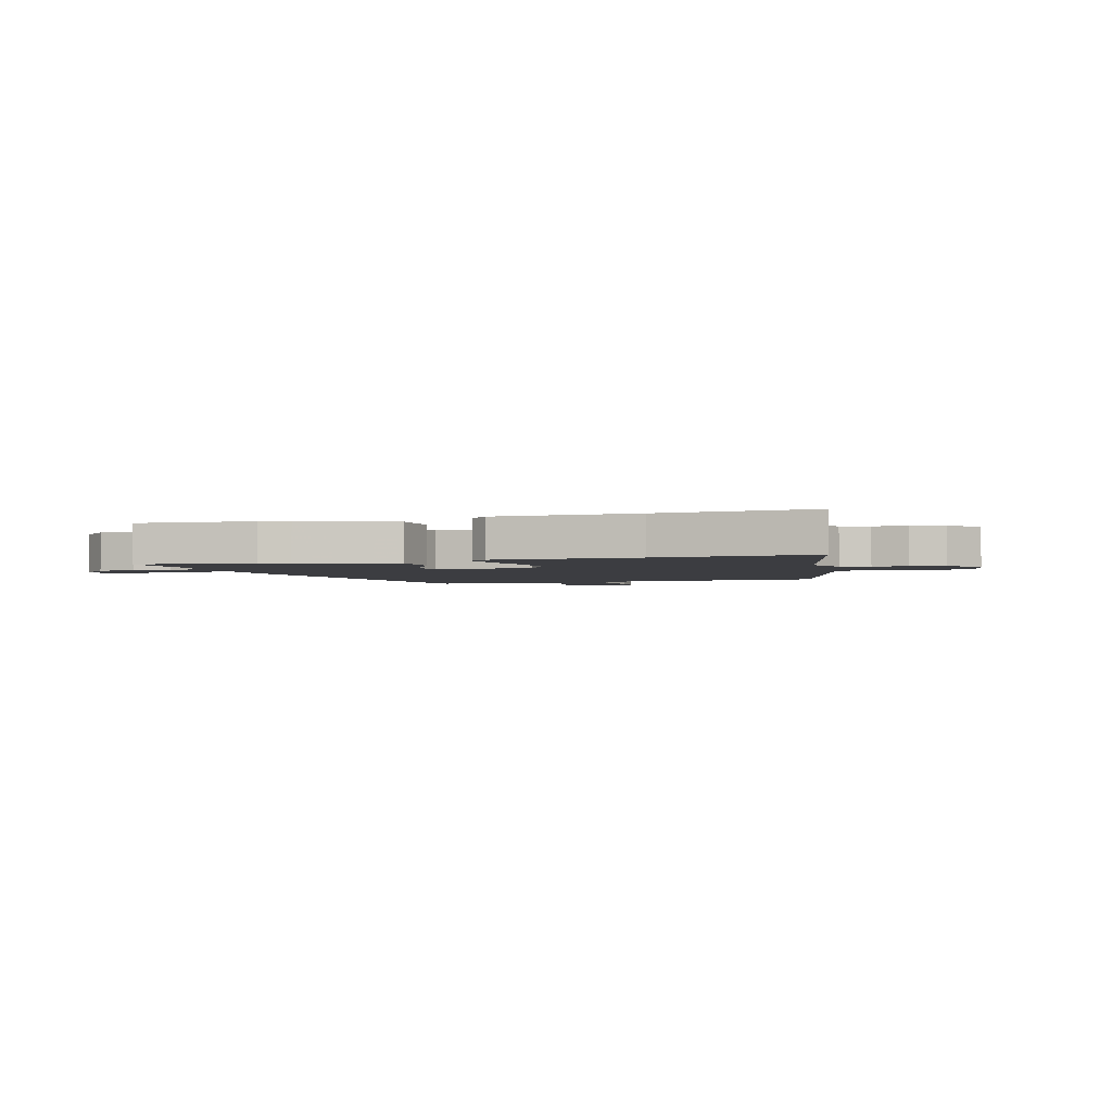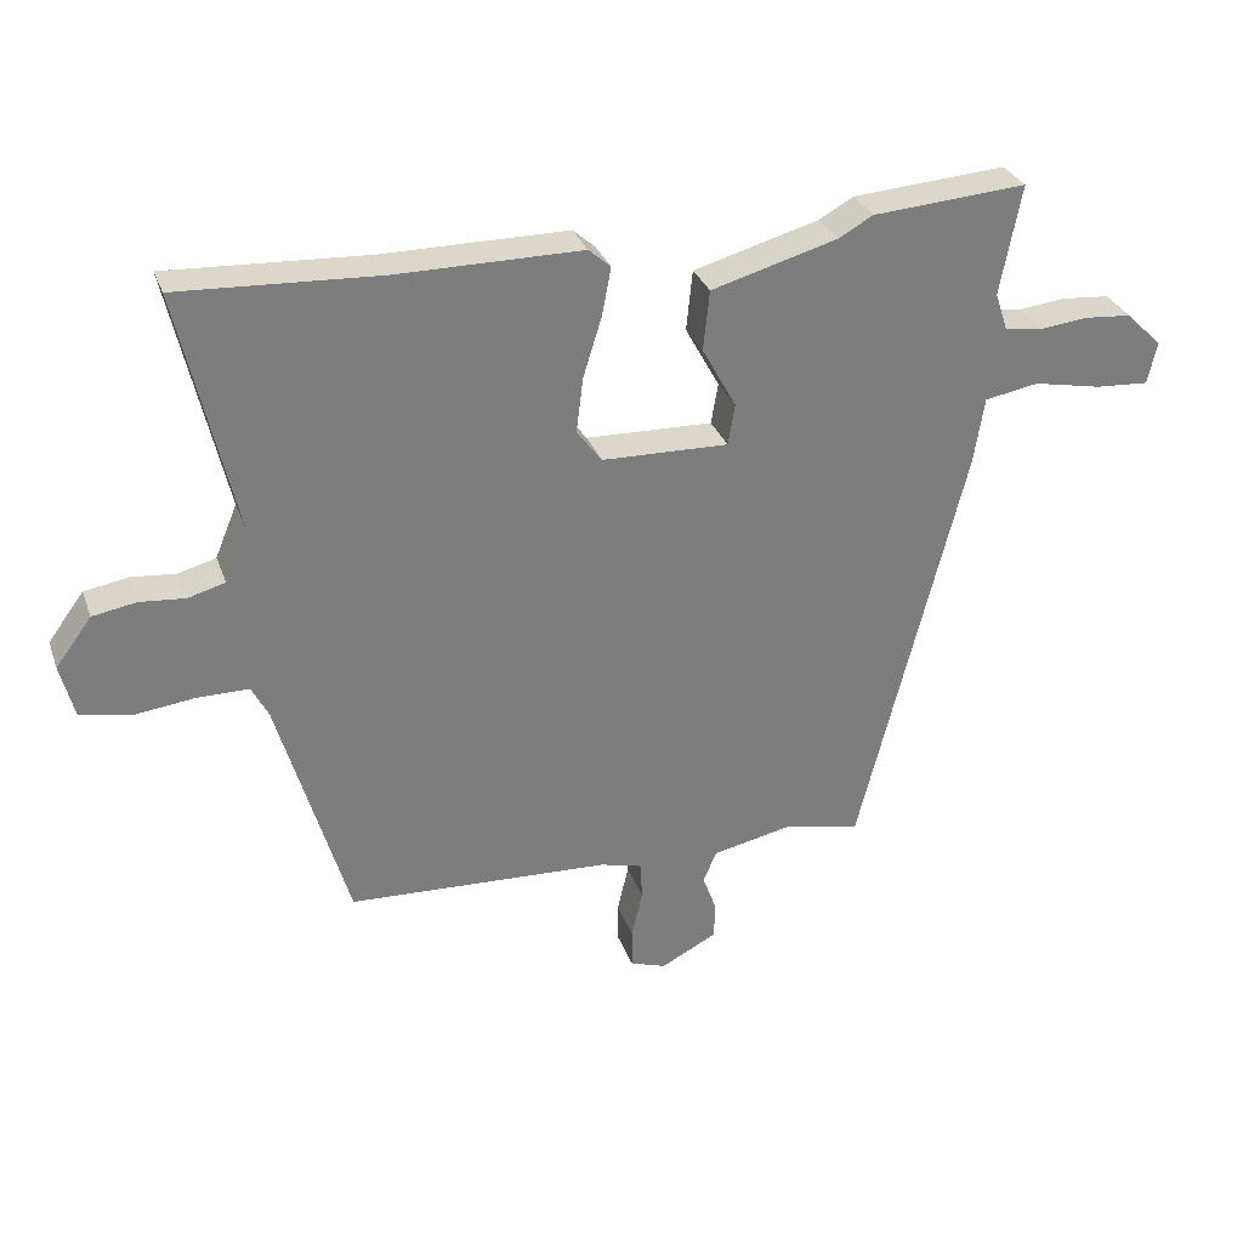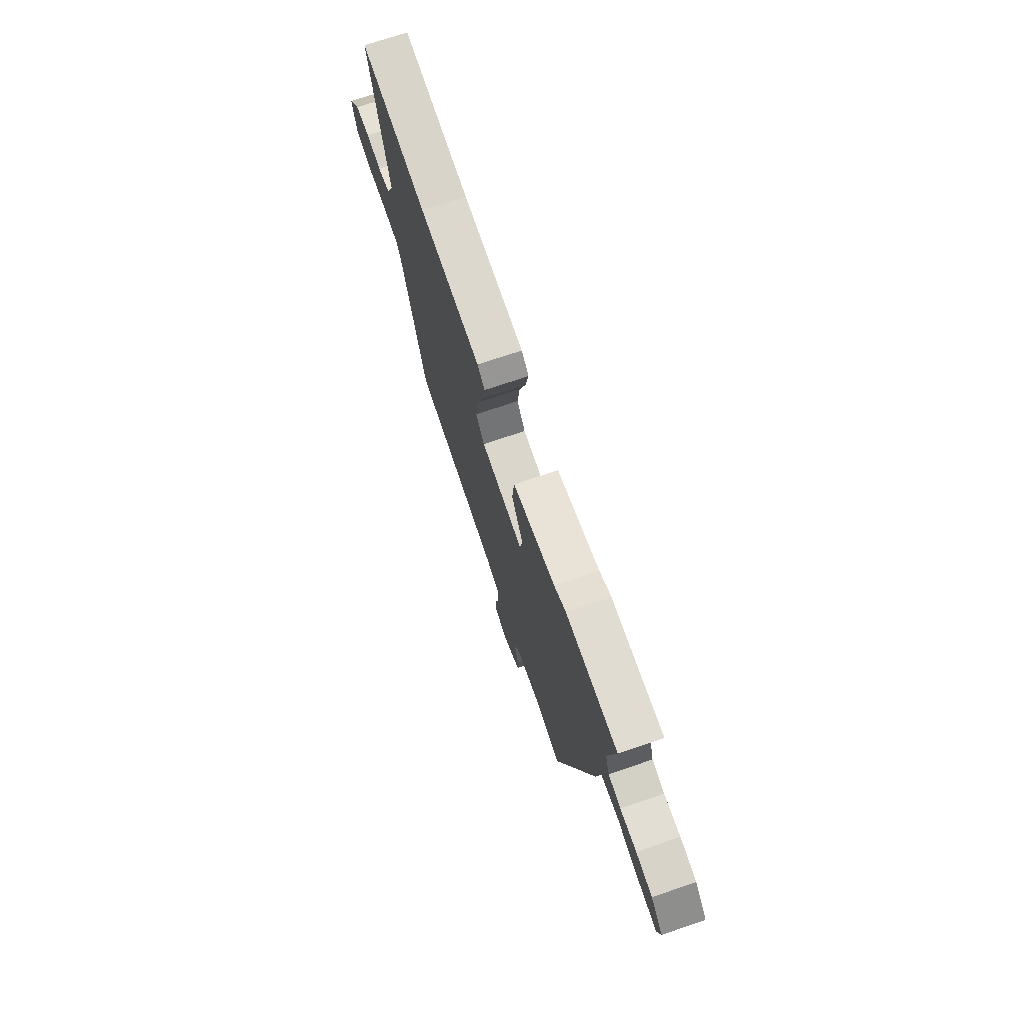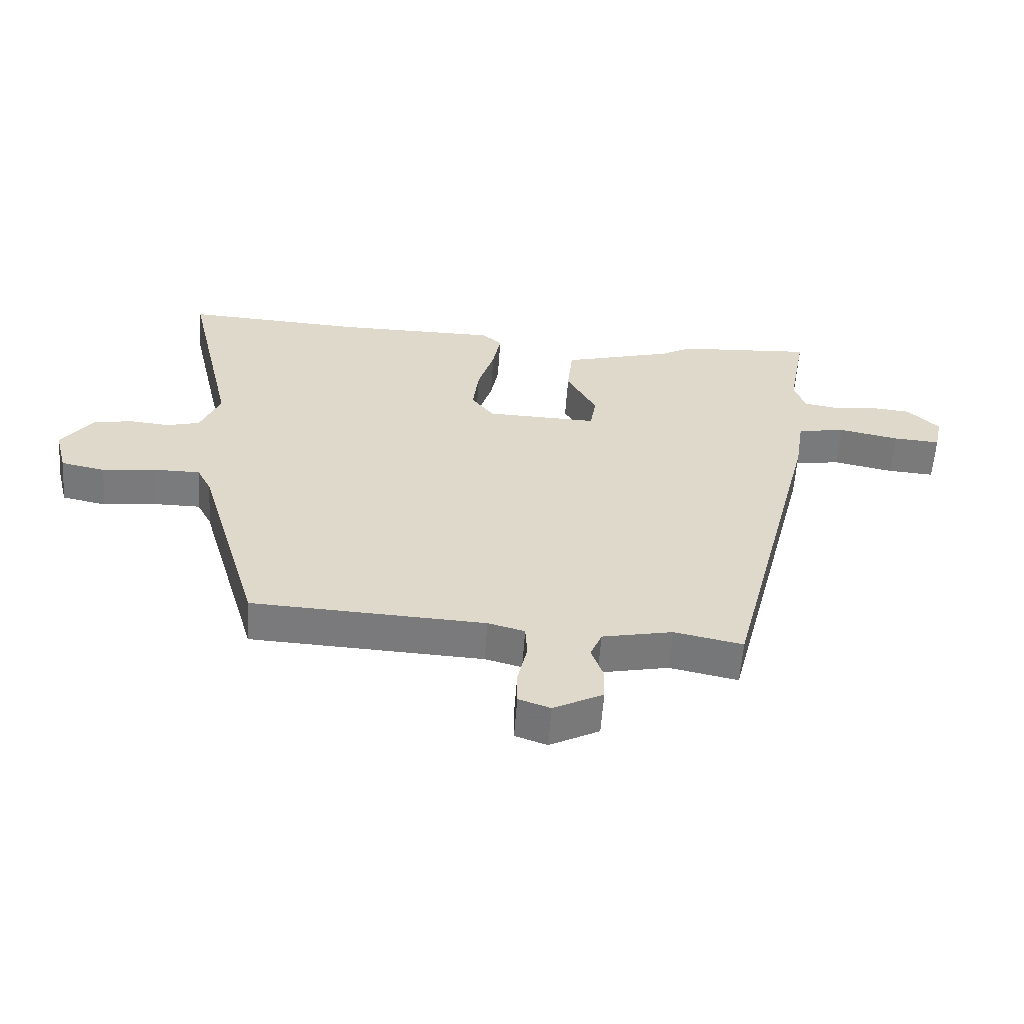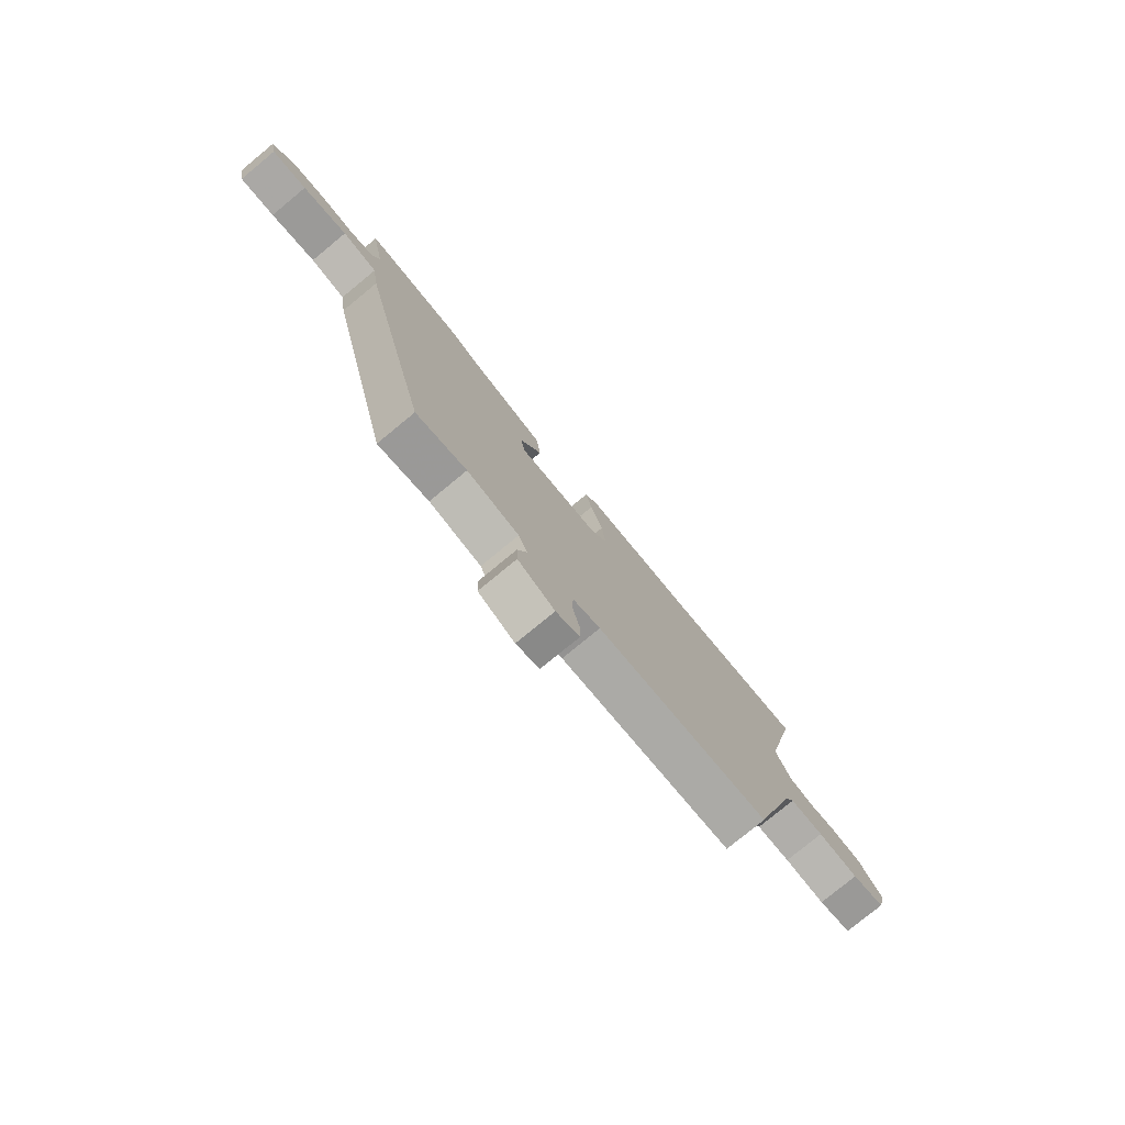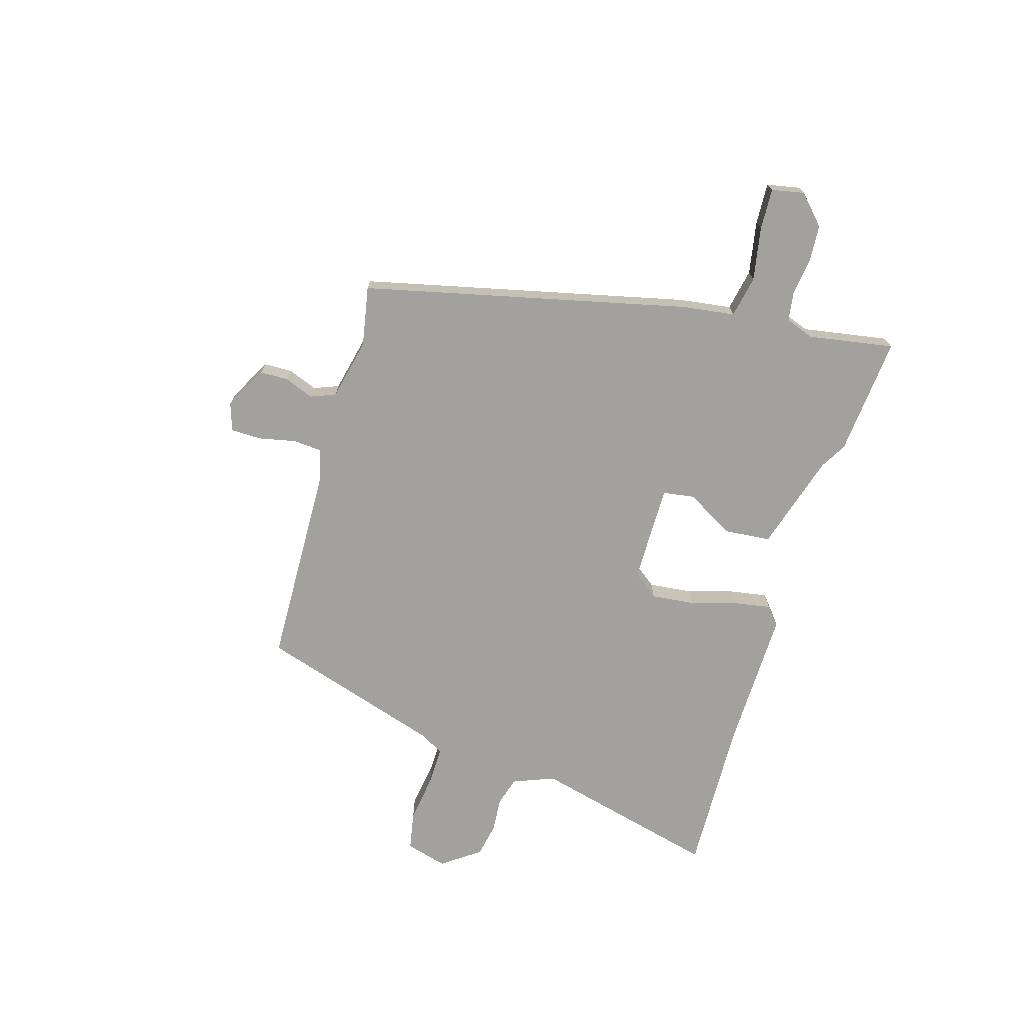
<metadata>
{"format":"obj","ext":"obj","renderer":"f3d","projection":"perspective","resolution":1024,"background":"white","views":[{"elev":-2.8,"azim":16.4,"up":"+Y"},{"elev":30.8,"azim":162.1,"up":"+Z"},{"elev":72.5,"azim":-108.7,"up":"+Z"},{"elev":-58.3,"azim":176.0,"up":"+Z"},{"elev":-77.7,"azim":-50.5,"up":"+Z"},{"elev":-72.1,"azim":-107.6,"up":"+Y"}]}
</metadata>
<code>
v -0.569 0.07 0.505
v -0.346 0.07 0.489
v -0.296 0.07 0.461
v -0.114 0.07 0.41
v -0.105 0.07 0.323
v -0.154 0.07 0.233
v -0.144 0.07 0.174
v 0.039 0.07 0.179
v 0.075 0.07 0.227
v 0.065 0.07 0.307
v 0.038 0.07 0.394
v 0.025 0.07 0.463
v 0.057 0.07 0.491
v 0.324 0.07 0.491
v 0.614 0.07 0.506
v 0.534 0.07 0.156
v 0.566 0.07 0.079
v 0.62 0.07 0.064
v 0.685 0.07 0.07
v 0.749 0.07 0.059
v 0.801 0.07 -0.011
v 0.781 0.07 -0.089
v 0.709 0.07 -0.104
v 0.62 0.07 -0.093
v 0.546 0.07 -0.093
v 0.522 0.07 -0.139
v 0.421 0.07 -0.484
v 0.041 0.07 -0.502
v -0.019 0.07 -0.518
v -0.022 0.07 -0.573
v -0.006 0.07 -0.642
v -0.006 0.07 -0.699
v -0.058 0.07 -0.717
v -0.139 0.07 -0.675
v -0.141 0.07 -0.622
v -0.121 0.07 -0.567
v -0.14 0.07 -0.521
v -0.255 0.07 -0.497
v -0.367 0.07 -0.52
v -0.52 0.07 0.088
v -0.535 0.07 0.184
v -0.613 0.07 0.198
v -0.712 0.07 0.178
v -0.789 0.07 0.173
v -0.802 0.07 0.234
v -0.75 0.07 0.285
v -0.68 0.07 0.291
v -0.61 0.07 0.283
v -0.557 0.07 0.292
v -0.539 0.07 0.346
v -0.569 0 0.505
v -0.346 0 0.489
v -0.296 0 0.461
v -0.114 0 0.41
v -0.105 0 0.323
v -0.154 0 0.233
v -0.144 0 0.174
v 0.039 0 0.179
v 0.075 0 0.227
v 0.065 0 0.307
v 0.038 0 0.394
v 0.025 0 0.463
v 0.057 0 0.491
v 0.324 0 0.491
v 0.614 0 0.506
v 0.534 0 0.156
v 0.566 0 0.079
v 0.62 0 0.064
v 0.685 0 0.07
v 0.749 0 0.059
v 0.801 0 -0.011
v 0.781 0 -0.089
v 0.709 0 -0.104
v 0.62 0 -0.093
v 0.546 0 -0.093
v 0.522 0 -0.139
v 0.421 0 -0.484
v 0.041 0 -0.502
v -0.019 0 -0.518
v -0.022 0 -0.573
v -0.006 0 -0.642
v -0.006 0 -0.699
v -0.058 0 -0.717
v -0.139 0 -0.675
v -0.141 0 -0.622
v -0.121 0 -0.567
v -0.14 0 -0.521
v -0.255 0 -0.497
v -0.367 0 -0.52
v -0.52 0 0.088
v -0.535 0 0.184
v -0.613 0 0.198
v -0.712 0 0.178
v -0.789 0 0.173
v -0.802 0 0.234
v -0.75 0 0.285
v -0.68 0 0.291
v -0.61 0 0.283
v -0.557 0 0.292
v -0.539 0 0.346
f 45 46 47 48
f 45 48 49
f 42 43 44 45
f 41 42 45 49
f 38 39 40 41
f 37 38 41 49
f 33 34 35 36
f 33 36 37
f 30 31 32 33
f 29 30 33 37
f 28 29 37 49
f 26 27 28 49
f 21 22 23 24
f 21 24 25
f 18 19 20 21
f 17 18 21 25
f 16 17 25 26
f 14 15 16
f 10 11 12 13
f 9 10 13 14
f 8 9 14 16
f 3 4 5 6
f 3 6 7
f 50 1 2 3
f 50 3 7
f 49 50 7
f 26 49 7
f 7 8 16 26
f 98 97 96 95
f 99 98 95
f 95 94 93 92
f 99 95 92 91
f 91 90 89 88
f 99 91 88 87
f 86 85 84 83
f 87 86 83
f 83 82 81 80
f 87 83 80 79
f 99 87 79 78
f 99 78 77 76
f 74 73 72 71
f 75 74 71
f 71 70 69 68
f 75 71 68 67
f 76 75 67 66
f 66 65 64
f 63 62 61 60
f 64 63 60 59
f 66 64 59 58
f 56 55 54 53
f 57 56 53
f 53 52 51 100
f 57 53 100
f 57 100 99
f 57 99 76
f 76 66 58 57
f 1 51 52 2
f 2 52 53 3
f 3 53 54 4
f 4 54 55 5
f 5 55 56 6
f 6 56 57 7
f 7 57 58 8
f 8 58 59 9
f 9 59 60 10
f 10 60 61 11
f 11 61 62 12
f 12 62 63 13
f 13 63 64 14
f 14 64 65 15
f 15 65 66 16
f 16 66 67 17
f 17 67 68 18
f 18 68 69 19
f 19 69 70 20
f 20 70 71 21
f 21 71 72 22
f 22 72 73 23
f 23 73 74 24
f 24 74 75 25
f 25 75 76 26
f 26 76 77 27
f 27 77 78 28
f 28 78 79 29
f 29 79 80 30
f 30 80 81 31
f 31 81 82 32
f 32 82 83 33
f 33 83 84 34
f 34 84 85 35
f 35 85 86 36
f 36 86 87 37
f 37 87 88 38
f 38 88 89 39
f 39 89 90 40
f 40 90 91 41
f 41 91 92 42
f 42 92 93 43
f 43 93 94 44
f 44 94 95 45
f 45 95 96 46
f 46 96 97 47
f 47 97 98 48
f 48 98 99 49
f 49 99 100 50
f 50 100 51 1

</code>
